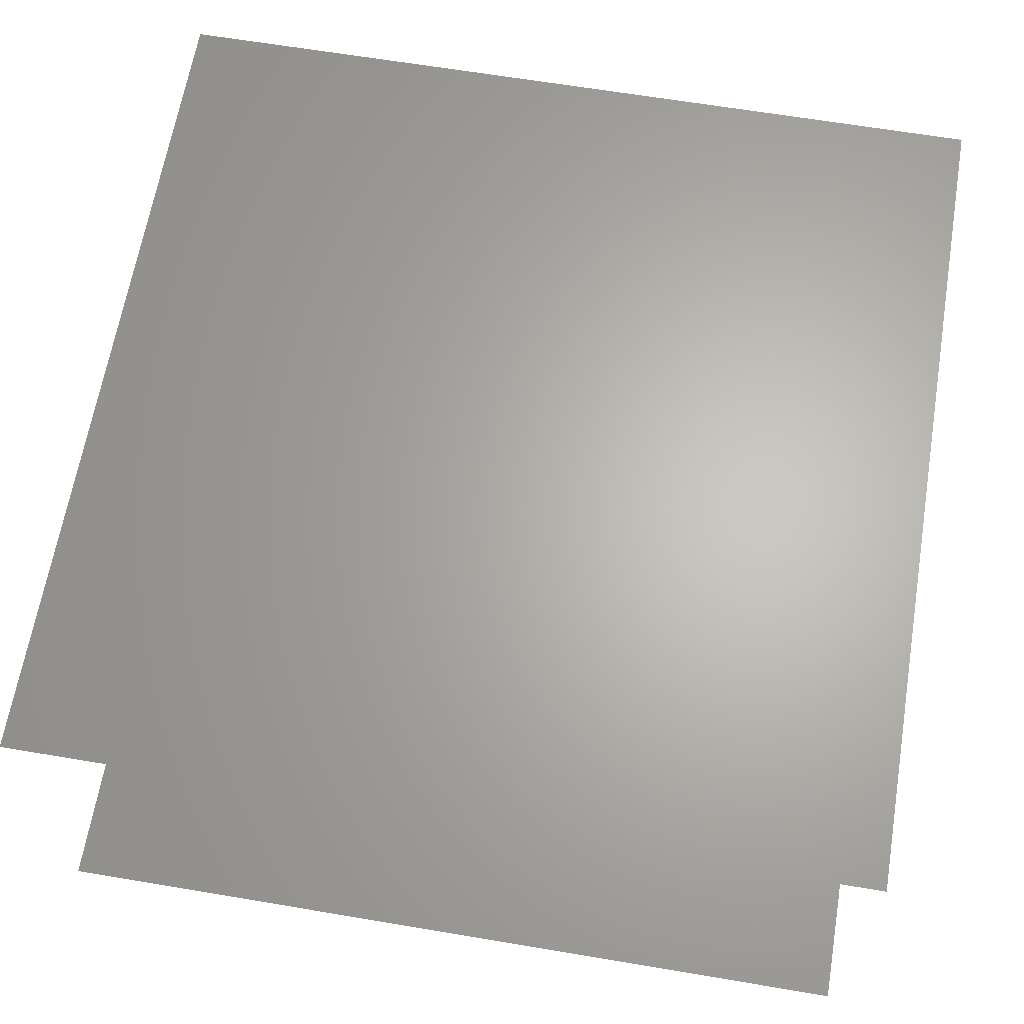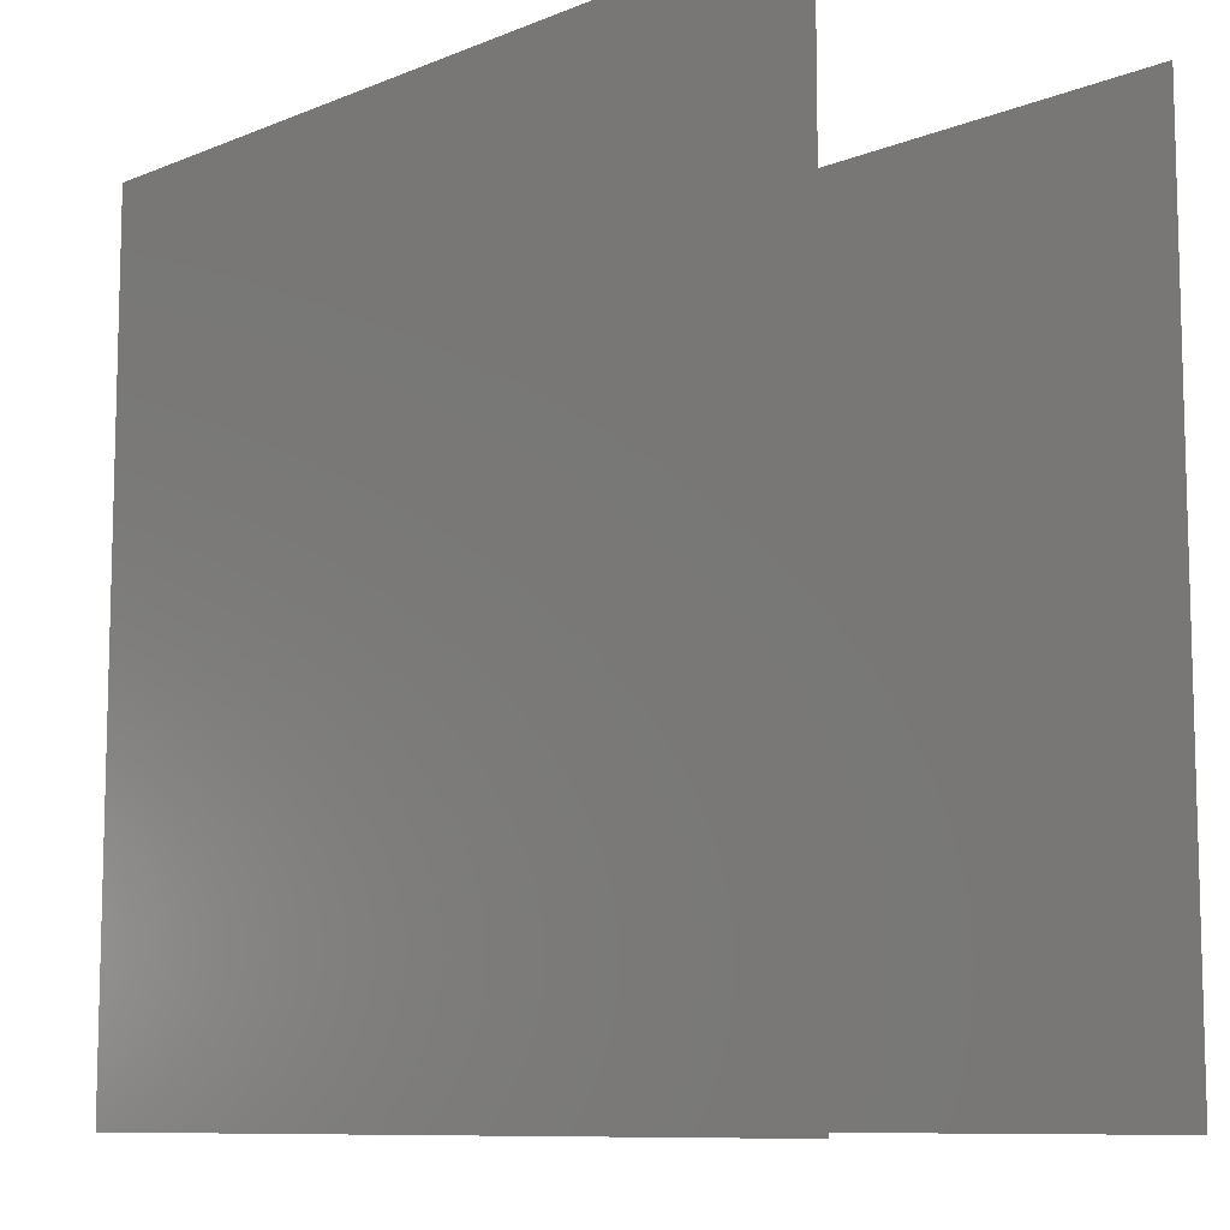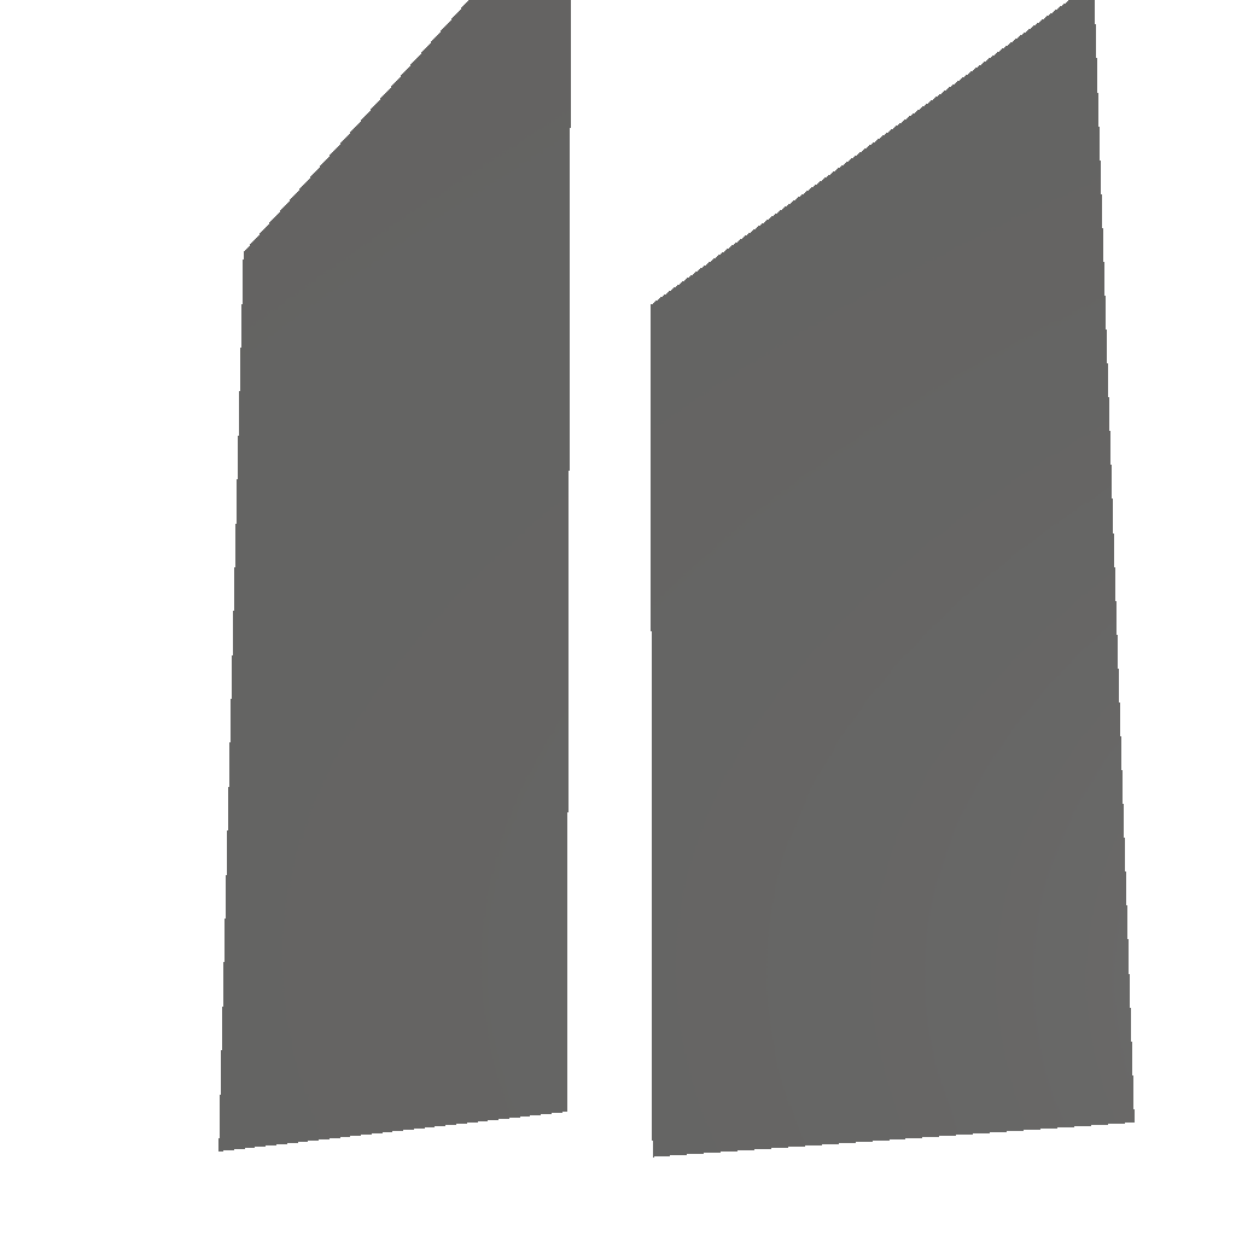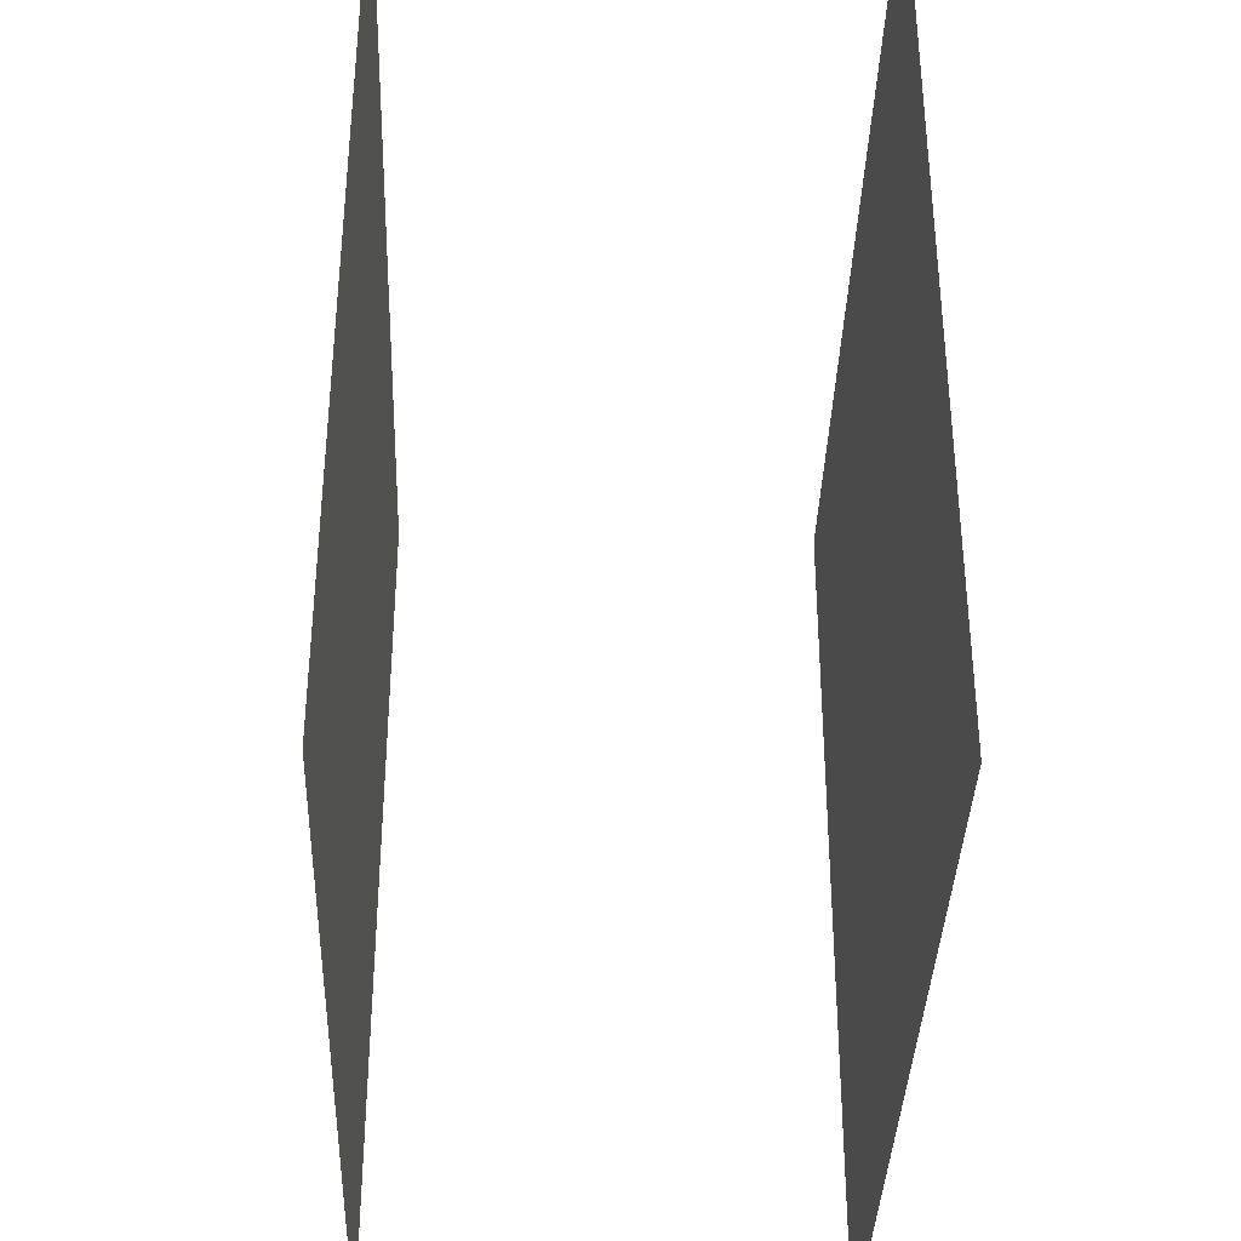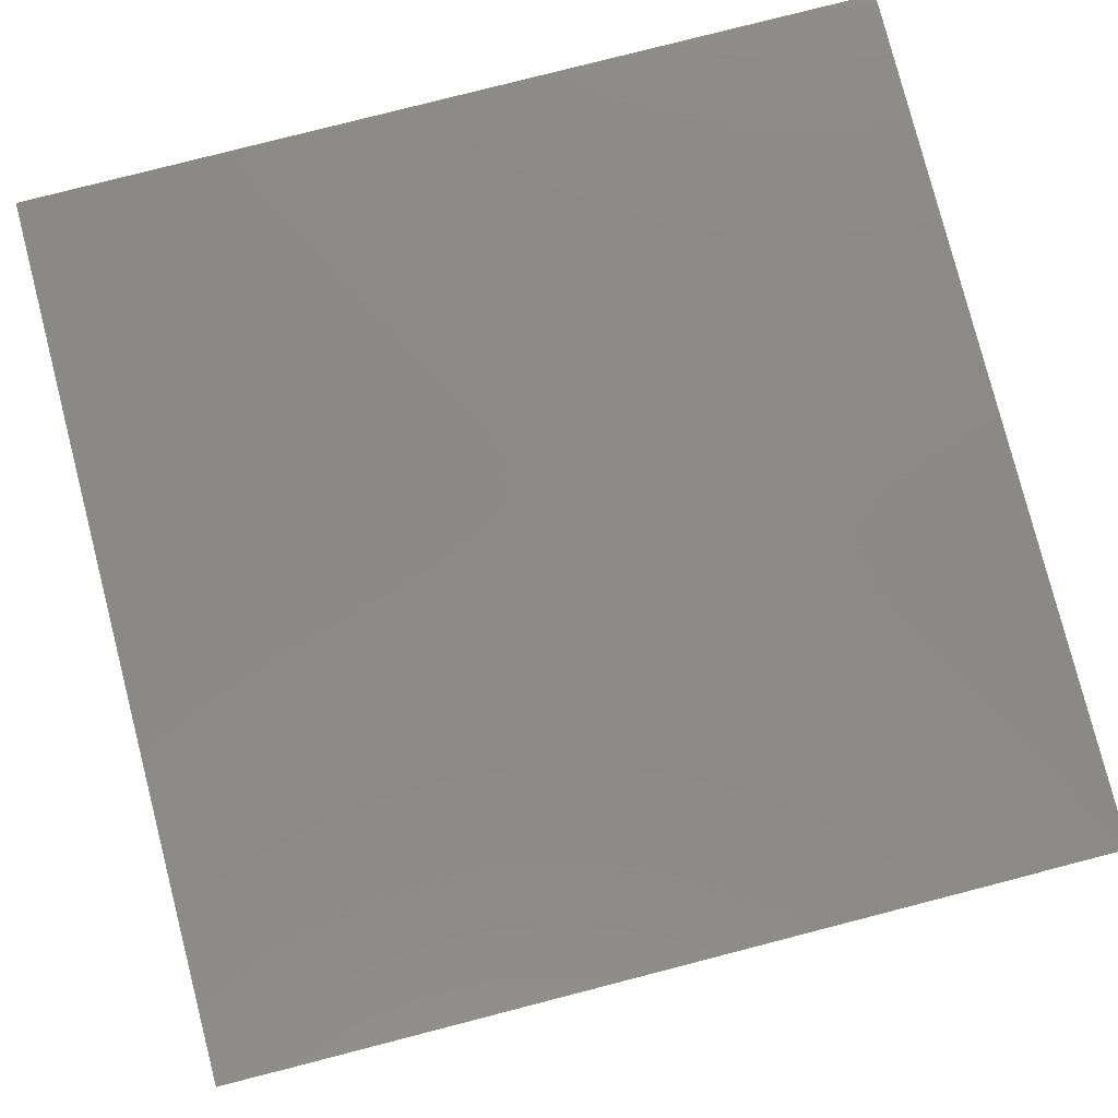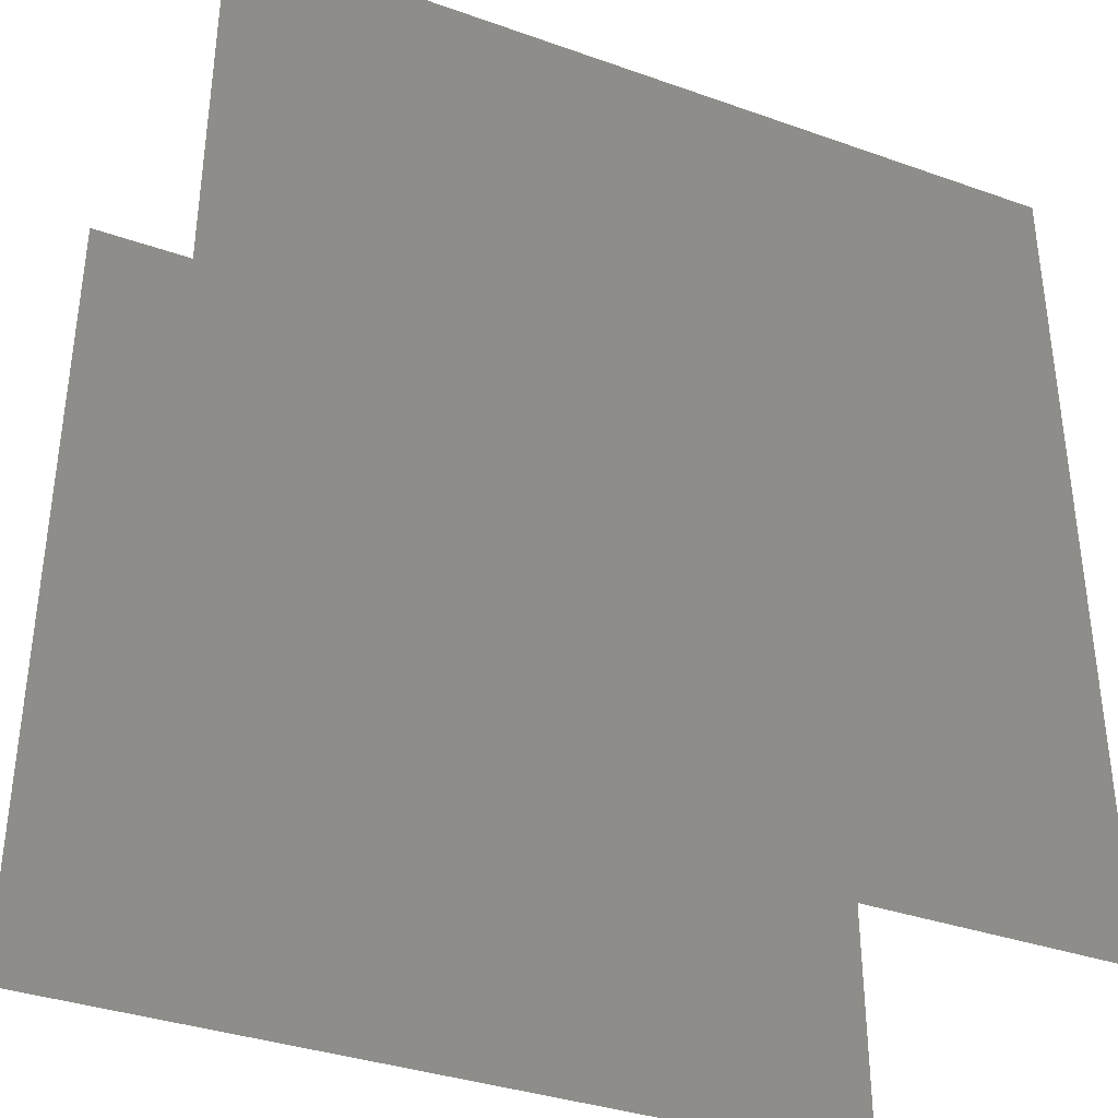
<metadata>
{"format":"stl","ext":"stl","renderer":"f3d","projection":"perspective","resolution":1024,"background":"white","views":[{"elev":64.8,"azim":9.6,"up":"+Z"},{"elev":-9.5,"azim":-133.8,"up":"+Y"},{"elev":-12.0,"azim":-112.6,"up":"+Y"},{"elev":-36.9,"azim":-91.9,"up":"+Y"},{"elev":79.7,"azim":75.6,"up":"+Z"},{"elev":-36.0,"azim":155.2,"up":"+Y"}]}
</metadata>
<code>
# stl→obj: 8 verts, 4 faces
v 25 25 0
v 45 25 0
v 45 45 0
v 25 45 0
v 25 25 10
v 45 45 10
v 45 25 10
v 25 45 10
f 1 2 3
f 1 3 4
f 5 6 7
f 5 8 6

</code>
